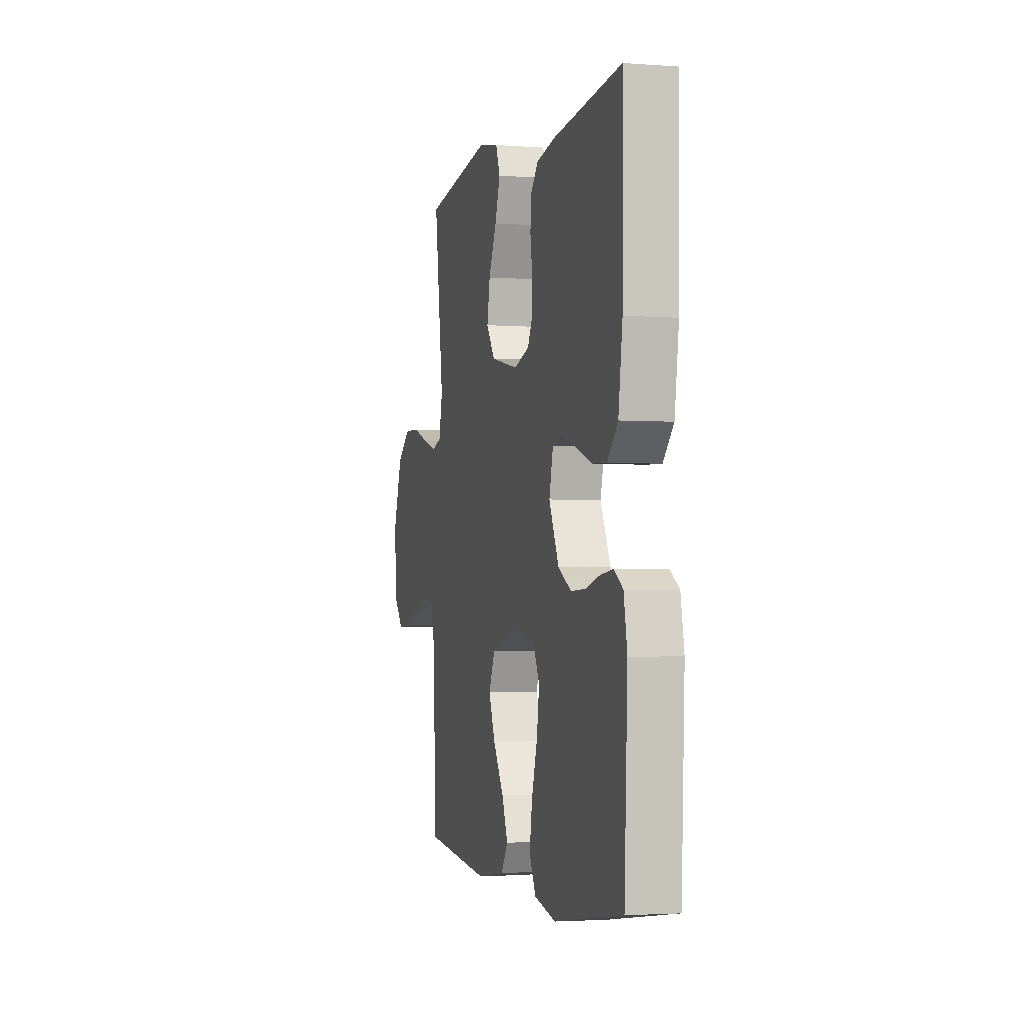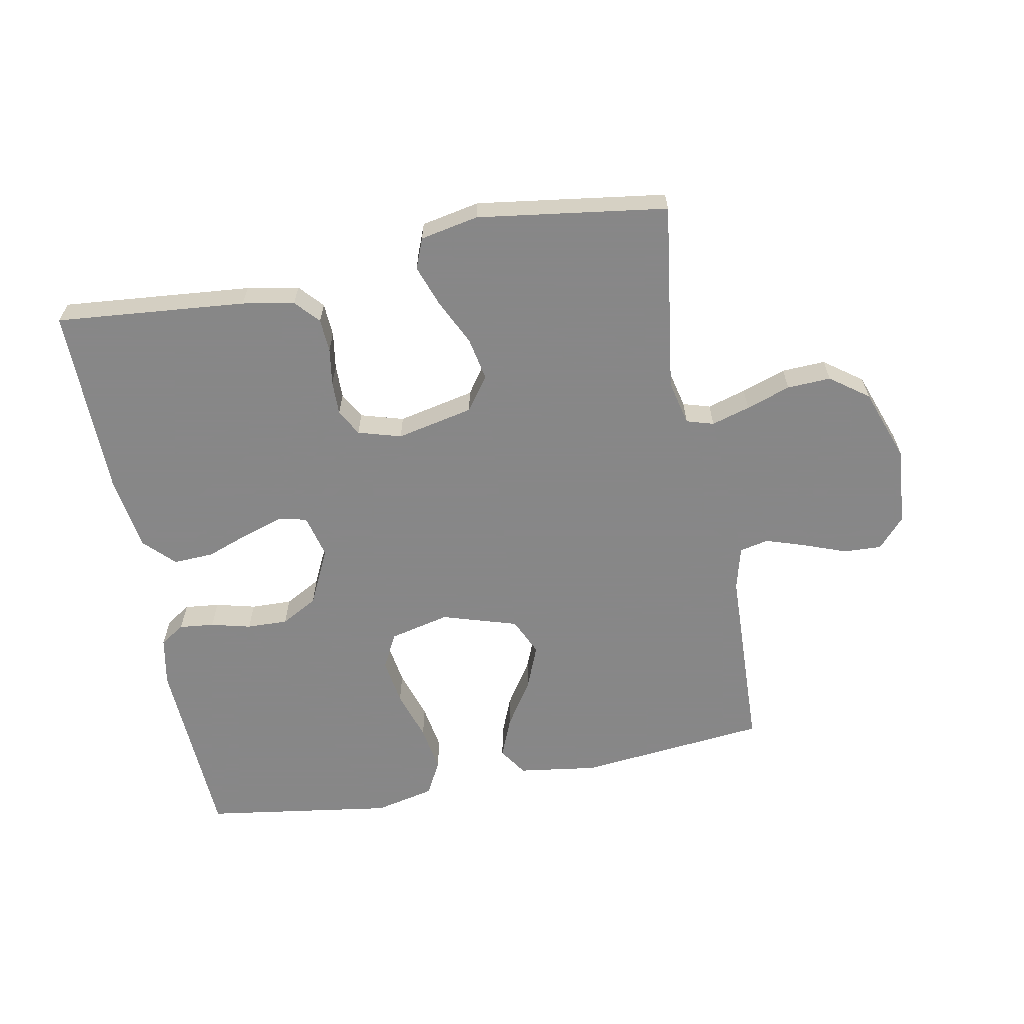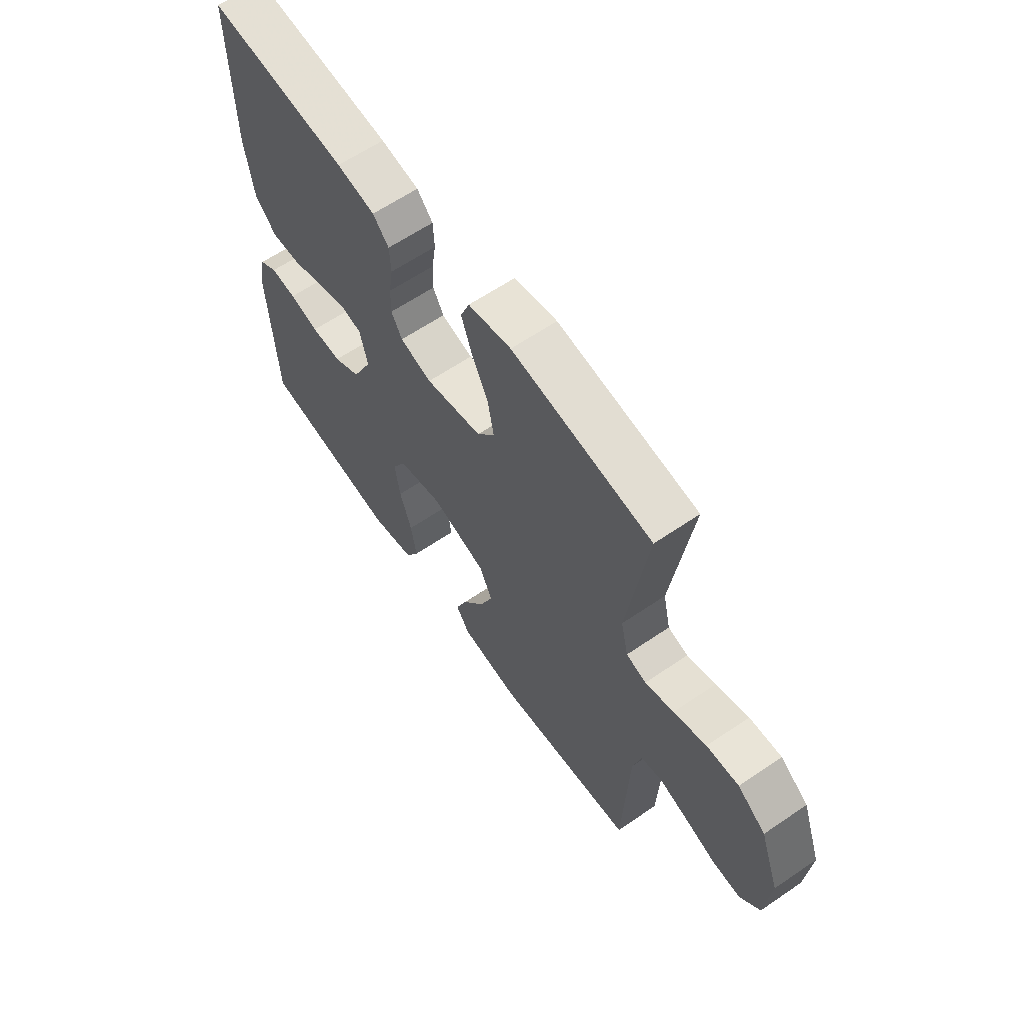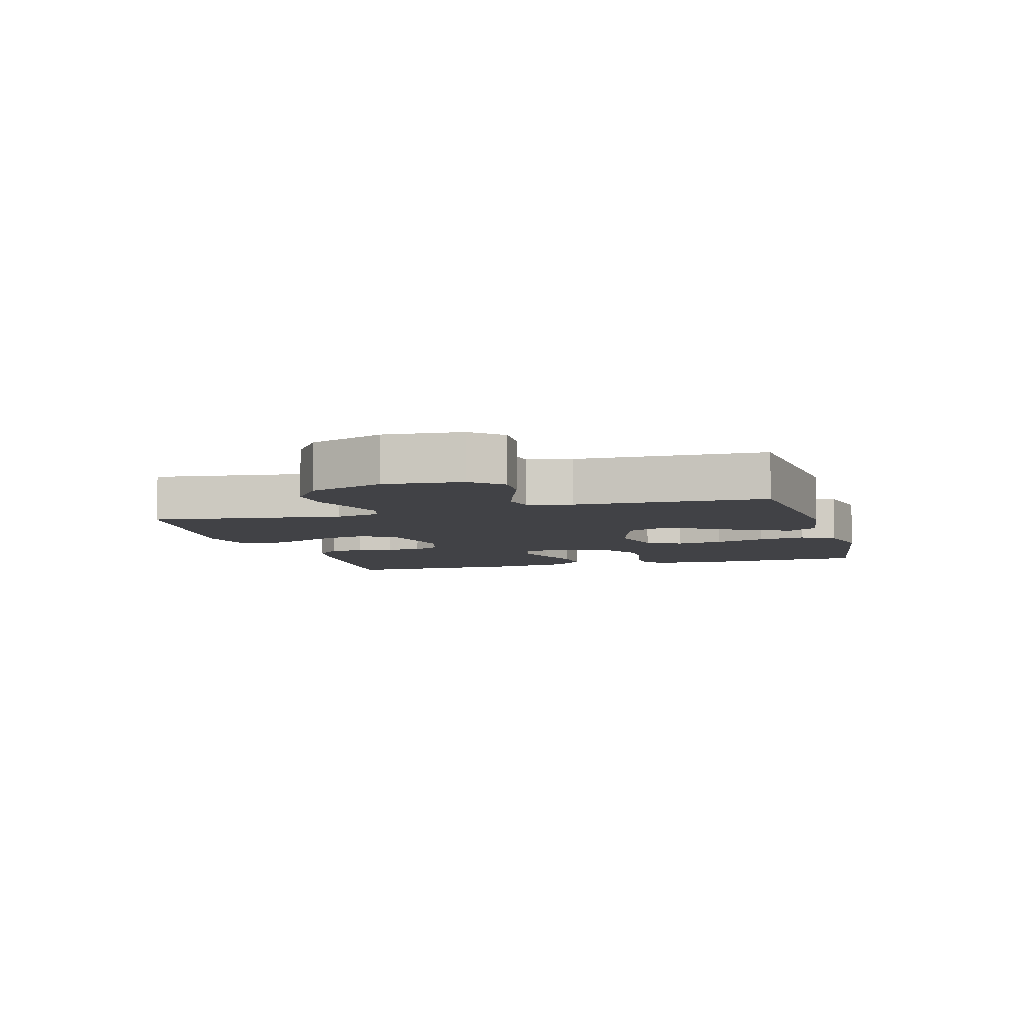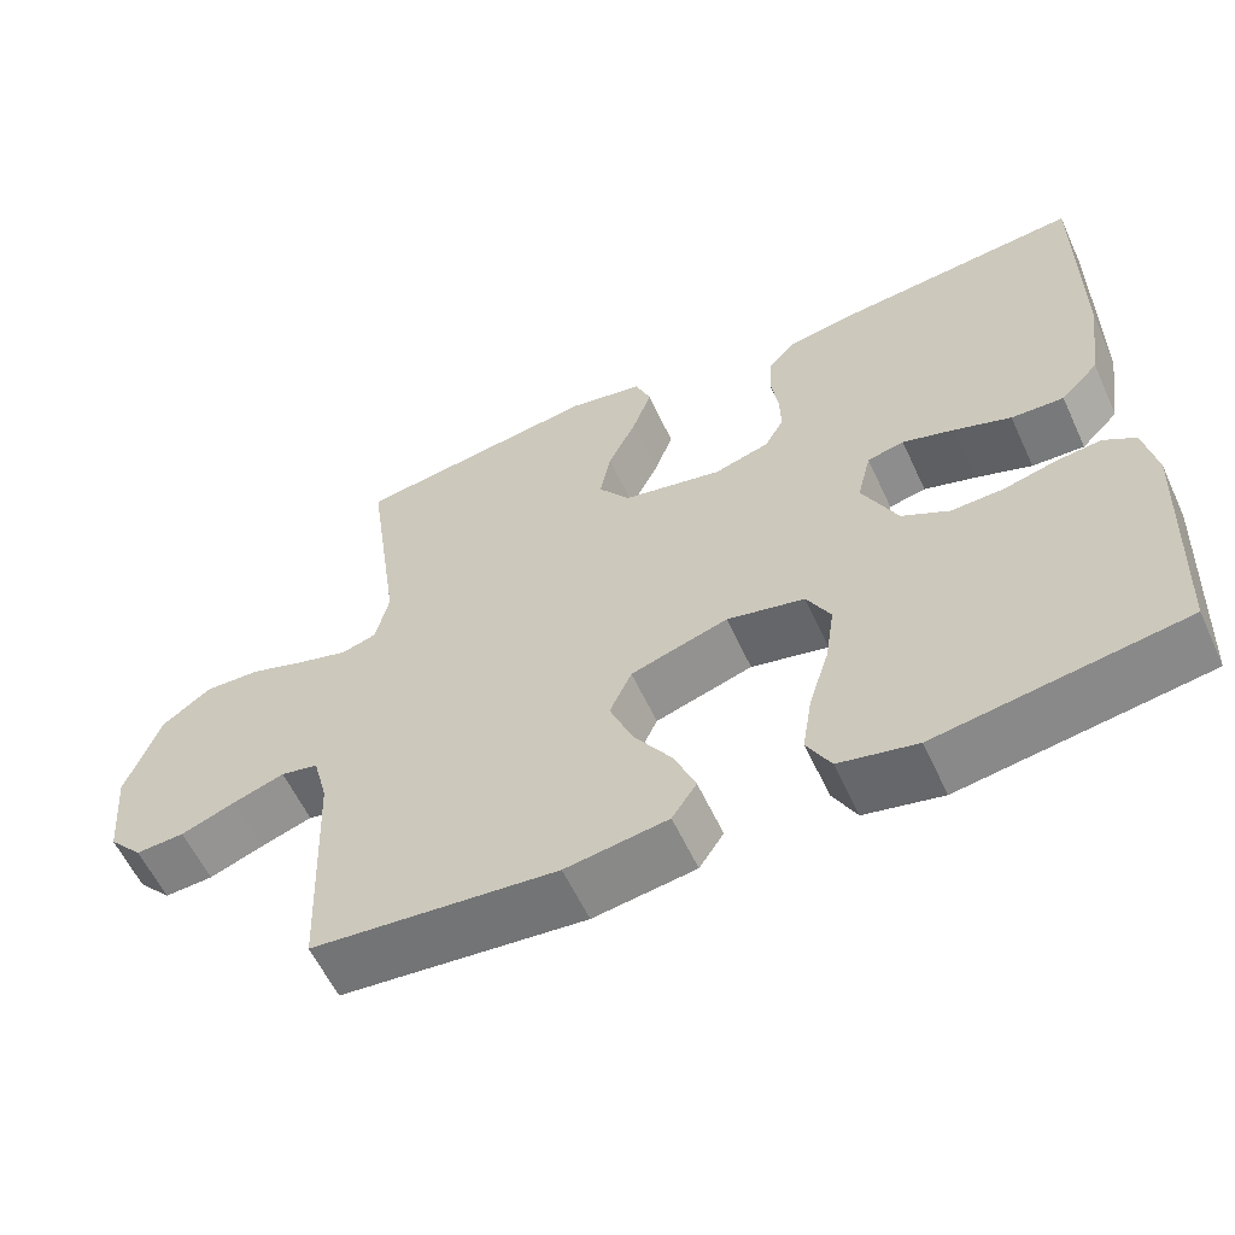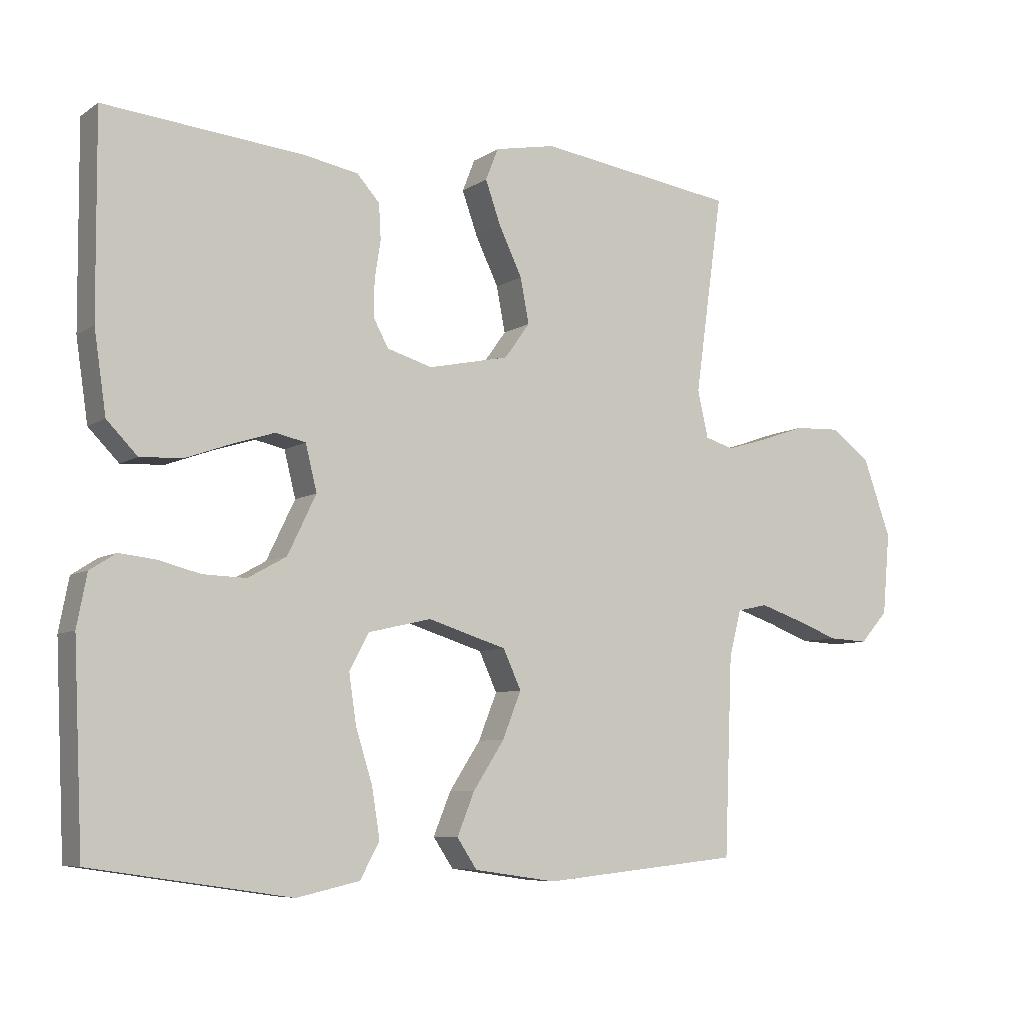
<metadata>
{"format":"obj","ext":"obj","renderer":"f3d","projection":"perspective","resolution":1024,"background":"white","views":[{"elev":-2.7,"azim":-104.6,"up":"+Z"},{"elev":-62.6,"azim":10.9,"up":"+Y"},{"elev":62.3,"azim":55.3,"up":"+Z"},{"elev":-6.6,"azim":106.0,"up":"+Y"},{"elev":-59.1,"azim":-155.2,"up":"+Z"},{"elev":-7.2,"azim":-30.0,"up":"+Z"}]}
</metadata>
<code>
v -0.5 0.07 -0.5
v -0.514 0.07 -0.2
v -0.499 0.07 -0.122
v -0.46 0.07 -0.097
v -0.405 0.07 -0.103
v -0.342 0.07 -0.119
v -0.277 0.07 -0.121
v -0.219 0.07 -0.089
v -0.176 0.07 0
v -0.193 0.07 0.069
v -0.238 0.07 0.079
v -0.301 0.07 0.059
v -0.37 0.07 0.034
v -0.434 0.07 0.031
v -0.48 0.07 0.078
v -0.498 0.07 0.2
v -0.5 0.07 0.5
v -0.2 0.07 0.472
v -0.118 0.07 0.457
v -0.084 0.07 0.419
v -0.081 0.07 0.366
v -0.09 0.07 0.308
v -0.091 0.07 0.254
v -0.068 0.07 0.212
v 0 0.07 0.192
v 0.122 0.07 0.218
v 0.16 0.07 0.271
v 0.147 0.07 0.339
v 0.112 0.07 0.412
v 0.089 0.07 0.477
v 0.108 0.07 0.525
v 0.2 0.07 0.543
v 0.5 0.07 0.5
v 0.458 0.07 0.2
v 0.474 0.07 0.129
v 0.517 0.07 0.116
v 0.578 0.07 0.134
v 0.648 0.07 0.158
v 0.717 0.07 0.161
v 0.777 0.07 0.117
v 0.819 0.07 0
v 0.808 0.07 -0.123
v 0.766 0.07 -0.17
v 0.706 0.07 -0.167
v 0.639 0.07 -0.142
v 0.576 0.07 -0.121
v 0.53 0.07 -0.131
v 0.512 0.07 -0.2
v 0.5 0.07 -0.5
v 0.2 0.07 -0.53
v 0.075 0.07 -0.512
v 0.045 0.07 -0.467
v 0.071 0.07 -0.403
v 0.118 0.07 -0.331
v 0.146 0.07 -0.261
v 0.119 0.07 -0.202
v 0 0.07 -0.165
v -0.095 0.07 -0.187
v -0.124 0.07 -0.242
v -0.113 0.07 -0.316
v -0.088 0.07 -0.396
v -0.076 0.07 -0.47
v -0.105 0.07 -0.524
v -0.2 0.07 -0.545
v -0.5 0 -0.5
v -0.514 0 -0.2
v -0.499 0 -0.122
v -0.46 0 -0.097
v -0.405 0 -0.103
v -0.342 0 -0.119
v -0.277 0 -0.121
v -0.219 0 -0.089
v -0.176 0 0
v -0.193 0 0.069
v -0.238 0 0.079
v -0.301 0 0.059
v -0.37 0 0.034
v -0.434 0 0.031
v -0.48 0 0.078
v -0.498 0 0.2
v -0.5 0 0.5
v -0.2 0 0.472
v -0.118 0 0.457
v -0.084 0 0.419
v -0.081 0 0.366
v -0.09 0 0.308
v -0.091 0 0.254
v -0.068 0 0.212
v 0 0 0.192
v 0.122 0 0.218
v 0.16 0 0.271
v 0.147 0 0.339
v 0.112 0 0.412
v 0.089 0 0.477
v 0.108 0 0.525
v 0.2 0 0.543
v 0.5 0 0.5
v 0.458 0 0.2
v 0.474 0 0.129
v 0.517 0 0.116
v 0.578 0 0.134
v 0.648 0 0.158
v 0.717 0 0.161
v 0.777 0 0.117
v 0.819 0 0
v 0.808 0 -0.123
v 0.766 0 -0.17
v 0.706 0 -0.167
v 0.639 0 -0.142
v 0.576 0 -0.121
v 0.53 0 -0.131
v 0.512 0 -0.2
v 0.5 0 -0.5
v 0.2 0 -0.53
v 0.075 0 -0.512
v 0.045 0 -0.467
v 0.071 0 -0.403
v 0.118 0 -0.331
v 0.146 0 -0.261
v 0.119 0 -0.202
v 0 0 -0.165
v -0.095 0 -0.187
v -0.124 0 -0.242
v -0.113 0 -0.316
v -0.088 0 -0.396
v -0.076 0 -0.47
v -0.105 0 -0.524
v -0.2 0 -0.545
f 4 5 6
f 3 4 6
f 2 3 6
f 1 2 6
f 64 1 6
f 63 64 6
f 62 63 6
f 61 62 6
f 60 61 6
f 59 60 6 7
f 58 59 7 8
f 57 58 8 9
f 56 57 9 10
f 52 53 54
f 51 52 54
f 50 51 54
f 49 50 54
f 48 49 54
f 47 48 54 55
f 43 44 45
f 42 43 45
f 41 42 45
f 40 41 45
f 39 40 45
f 38 39 45
f 37 38 45
f 36 37 45 46
f 35 36 46 47
f 32 33 34
f 31 32 34
f 30 31 34
f 29 30 34
f 28 29 34
f 34 35 47
f 28 34 47
f 27 28 47
f 20 21 22
f 19 20 22
f 18 19 22
f 17 18 22
f 16 17 22
f 15 16 22
f 14 15 22
f 13 14 22
f 12 13 22
f 11 12 22 23
f 10 11 23 24
f 47 55 56
f 27 47 56
f 26 27 56
f 25 26 56 10
f 10 24 25
f 70 69 68
f 70 68 67
f 70 67 66
f 70 66 65
f 70 65 128
f 70 128 127
f 70 127 126
f 70 126 125
f 70 125 124
f 71 70 124 123
f 72 71 123 122
f 73 72 122 121
f 74 73 121 120
f 118 117 116
f 118 116 115
f 118 115 114
f 118 114 113
f 118 113 112
f 119 118 112 111
f 109 108 107
f 109 107 106
f 109 106 105
f 109 105 104
f 109 104 103
f 109 103 102
f 109 102 101
f 110 109 101 100
f 111 110 100 99
f 98 97 96
f 98 96 95
f 98 95 94
f 98 94 93
f 98 93 92
f 111 99 98
f 111 98 92
f 111 92 91
f 86 85 84
f 86 84 83
f 86 83 82
f 86 82 81
f 86 81 80
f 86 80 79
f 86 79 78
f 86 78 77
f 86 77 76
f 87 86 76 75
f 88 87 75 74
f 120 119 111
f 120 111 91
f 120 91 90
f 74 120 90 89
f 89 88 74
f 1 65 66 2
f 2 66 67 3
f 3 67 68 4
f 4 68 69 5
f 5 69 70 6
f 6 70 71 7
f 7 71 72 8
f 8 72 73 9
f 9 73 74 10
f 10 74 75 11
f 11 75 76 12
f 12 76 77 13
f 13 77 78 14
f 14 78 79 15
f 15 79 80 16
f 16 80 81 17
f 17 81 82 18
f 18 82 83 19
f 19 83 84 20
f 20 84 85 21
f 21 85 86 22
f 22 86 87 23
f 23 87 88 24
f 24 88 89 25
f 25 89 90 26
f 26 90 91 27
f 27 91 92 28
f 28 92 93 29
f 29 93 94 30
f 30 94 95 31
f 31 95 96 32
f 32 96 97 33
f 33 97 98 34
f 34 98 99 35
f 35 99 100 36
f 36 100 101 37
f 37 101 102 38
f 38 102 103 39
f 39 103 104 40
f 40 104 105 41
f 41 105 106 42
f 42 106 107 43
f 43 107 108 44
f 44 108 109 45
f 45 109 110 46
f 46 110 111 47
f 47 111 112 48
f 48 112 113 49
f 49 113 114 50
f 50 114 115 51
f 51 115 116 52
f 52 116 117 53
f 53 117 118 54
f 54 118 119 55
f 55 119 120 56
f 56 120 121 57
f 57 121 122 58
f 58 122 123 59
f 59 123 124 60
f 60 124 125 61
f 61 125 126 62
f 62 126 127 63
f 63 127 128 64
f 64 128 65 1

</code>
